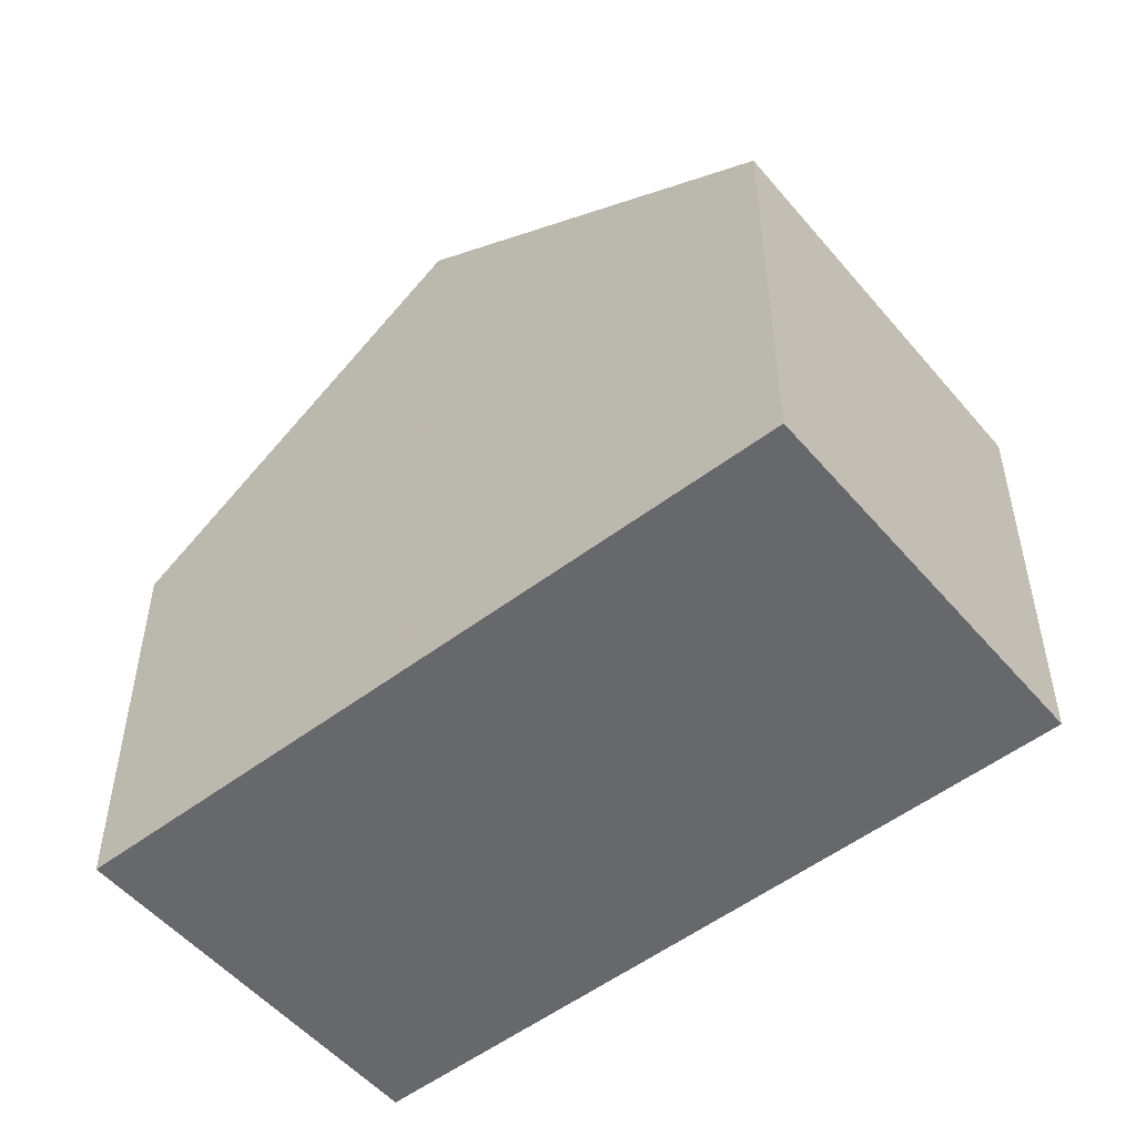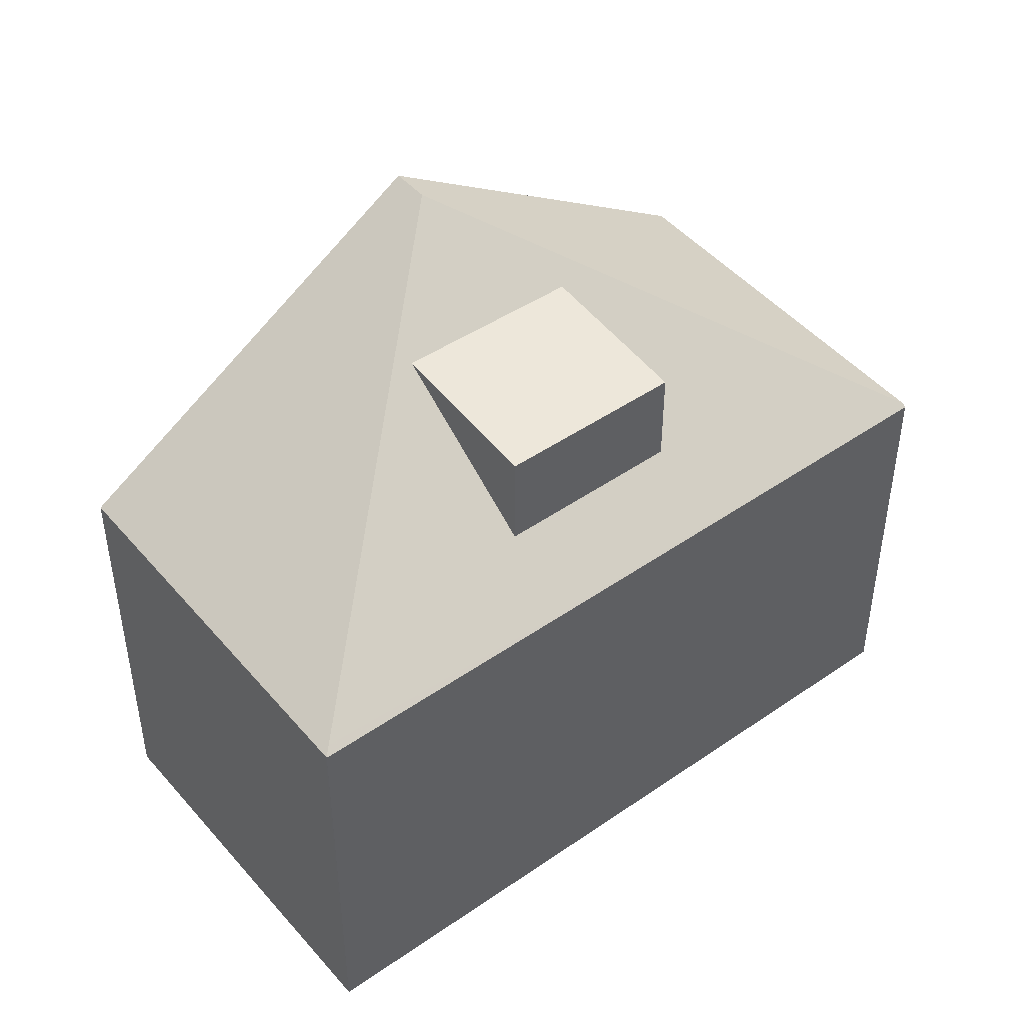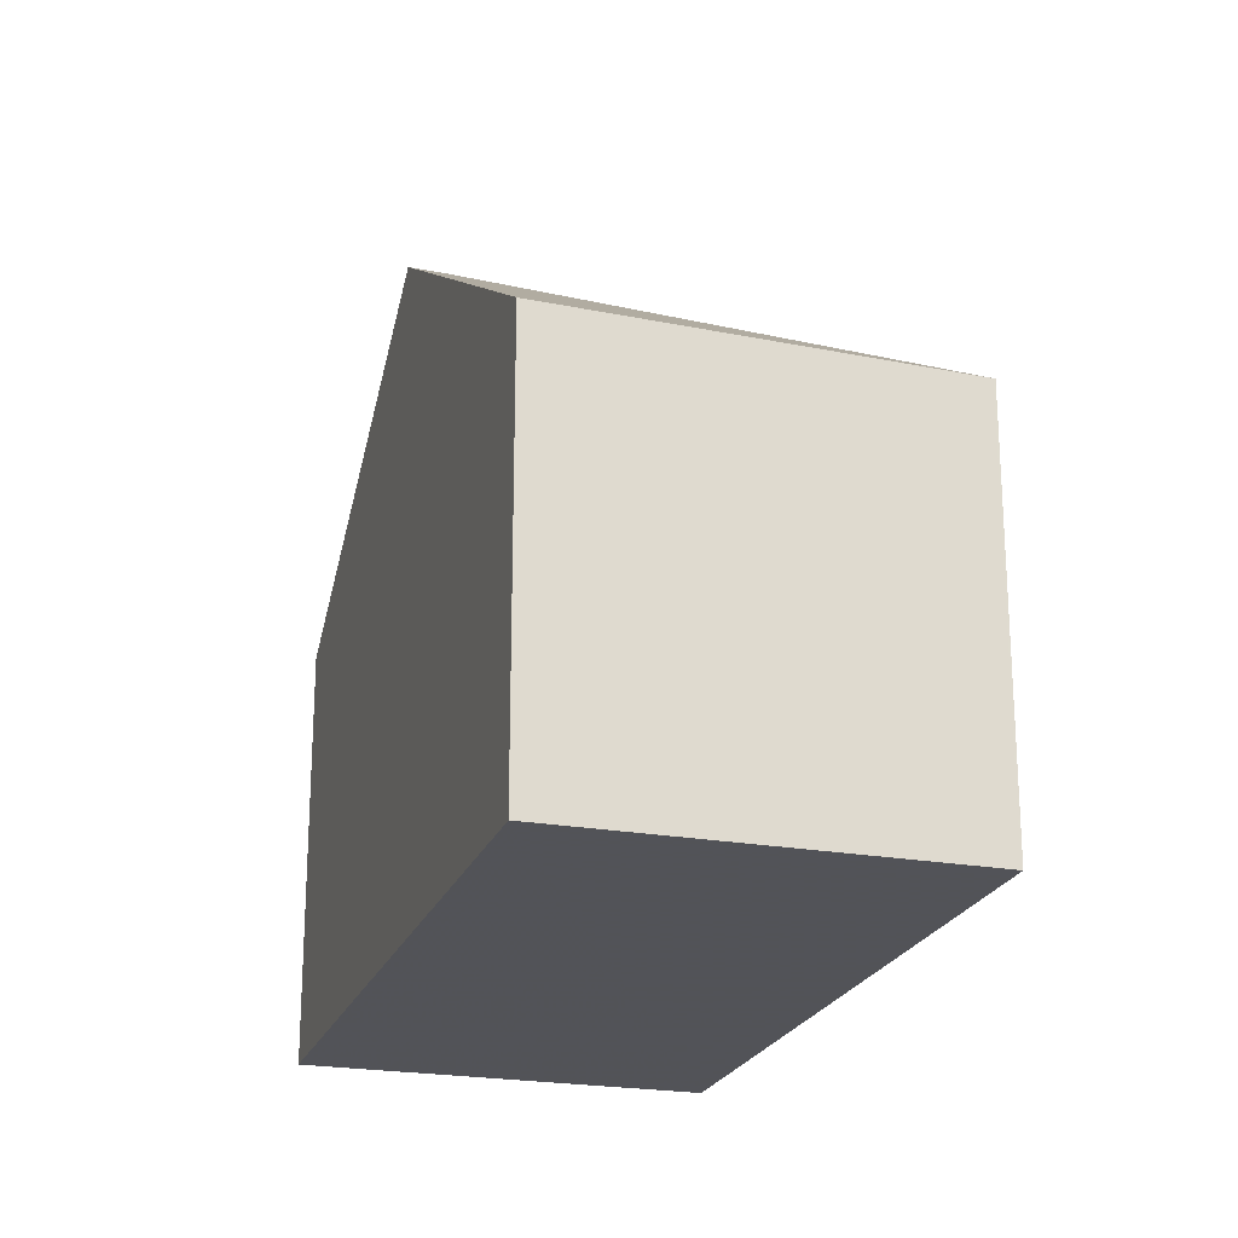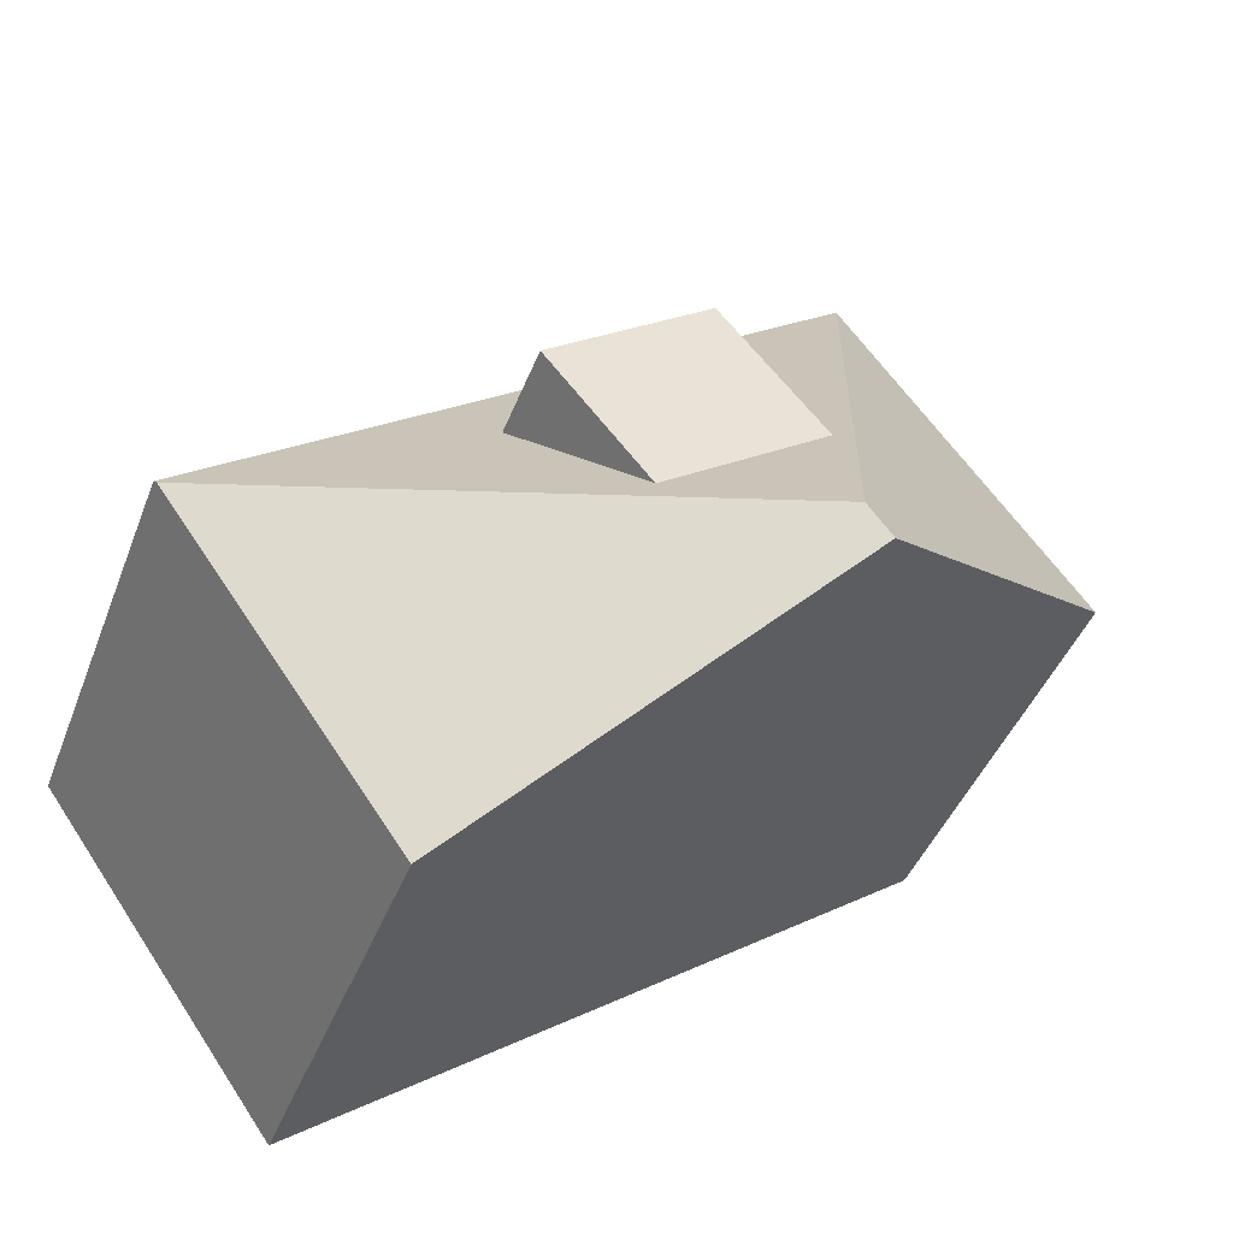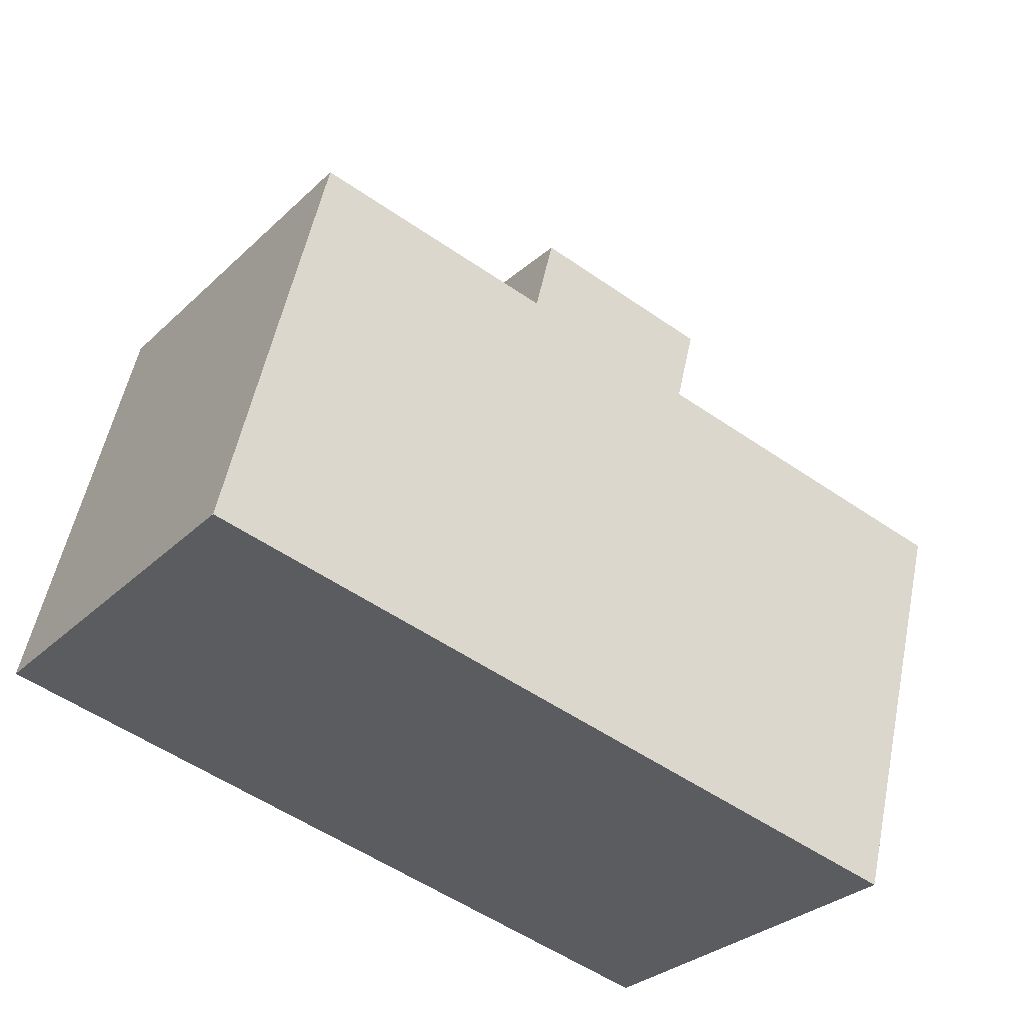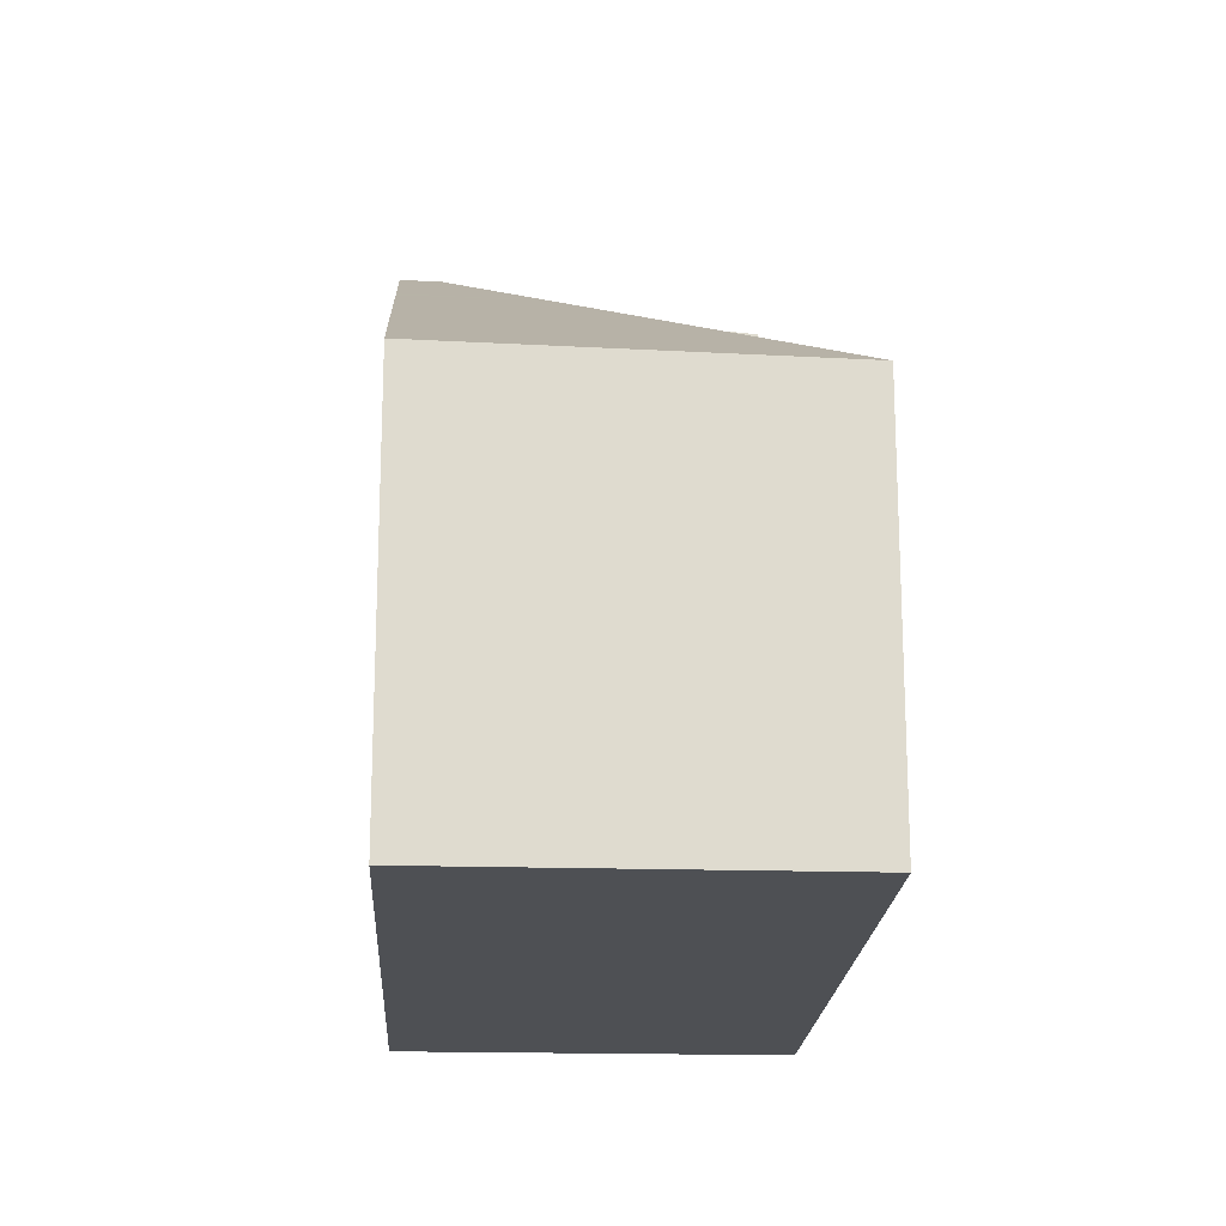
<metadata>
{"format":"obj","ext":"obj","renderer":"f3d","projection":"perspective","resolution":1024,"background":"white","views":[{"elev":-52.5,"azim":74.7,"up":"+Z"},{"elev":47.1,"azim":177.1,"up":"+Z"},{"elev":-22.5,"azim":108.3,"up":"+Z"},{"elev":-42.4,"azim":-19.9,"up":"+Y"},{"elev":53.6,"azim":-168.5,"up":"+Y"},{"elev":-19.0,"azim":122.3,"up":"+Z"}]}
</metadata>
<code>
v -1810 -1943 5.568
v -1802 -1937 5.68
v -1813 -1938 5.549
v -1805 -1933 5.557
v -1806 -1940 8.879
v -1807 -1940 8.873
v -1813 -1938 5.587
v -1807 -1941 7.911
v -1809 -1939 7.735
v -1806 -1940 8.879
v -1813 -1938 5.587
v -1807 -1940 8.873
v -1805 -1933 5.56
v -1807 -1940 8.873
v -1805 -1933 5.56
v -1805 -1939 7.935
v -1806 -1937 7.767
v -1809 -1939 7.735
v -1809 -1939 7.74
v -1806 -1937 7.767
v -1806 -1937 7.764
v -1802 -1937 5.755
v -1805 -1933 5.626
v -1805 -1933 5.557
v -1805 -1933 5.626
v -1805 -1933 5.574
v -1805 -1933 5.56
v -1805 -1933 5.573
v -1813 -1938 5.566
v -1805 -1933 5.574
v -1806 -1940 8.828
v -1807 -1941 7.91
v -1810 -1943 5.568
v -1808 -1939 8.121
v -1808 -1939 8.121
v -1807 -1941 8.115
v -1809 -1939 7.74
v -1809 -1939 7.74
v -1810 -1937 6.242
v -1810 -1937 7.567
v -1810 -1936 5.552
v -1810 -1936 5.569
v -1807 -1941 8.115
v -1805 -1933 5.648
v -1805 -1933 5.582
v -1812 -1939 6.239
v -1813 -1939 5.583
v -1808 -1936 6.243
v -1810 -1937 7.567
v -1810 -1937 6.242
v -1808 -1936 7.588
v -1812 -1939 6.239
v -1805 -1934 6.245
v -1805 -1934 6.245
v -1810 -1937 7.567
v -1810 -1937 6.242
v -1806 -1938 7.974
v -1808 -1936 6.243
v -1808 -1936 7.588
v -1805 -1939 8.019
v -1806 -1938 7.974
v -1806 -1937 7.764
v -1806 -1937 7.764
v -1808 -1935 5.554
v -1808 -1935 5.571
v -1808 -1936 7.588
v -1808 -1936 6.243
v -1813 -1938 5.611
v -1813 -1939 5.608
v -1813 -1938 5.611
v -1813 -1938 5.549
v -1813 -1938 5.566
v -1810 -1943 5.593
v -1810 -1943 5.593
v -1810 -1943 5.568
v -1810 -1943 5.568
v -1810 -1943 0
v -1810 -1943 0
v -1802 -1937 5.755
v -1802 -1937 5.68
v -1802 -1937 0
v -1802 -1937 0
v -1813 -1938 5.549
v -1813 -1938 5.549
v -1813 -1938 0
v -1813 -1938 0
v -1805 -1933 5.56
v -1805 -1933 5.557
v -1805 -1933 0
v -1805 -1933 0
v -1806 -1940 8.828
v -1806 -1940 8.879
v -1806 -1940 0
v -1806 -1940 0
v -1810 -1943 5.593
v -1807 -1941 7.911
v -1807 -1941 8.882e-16
v -1810 -1943 -8.882e-16
v -1813 -1938 5.566
v -1813 -1938 5.587
v -1813 -1938 0
v -1813 -1938 0
v -1805 -1933 5.56
v -1805 -1933 5.56
v -1805 -1933 0
v -1805 -1933 0
v -1805 -1939 8.019
v -1805 -1939 7.935
v -1805 -1939 8.882e-16
v -1805 -1939 0
v -1805 -1939 7.935
v -1802 -1937 5.755
v -1802 -1937 0
v -1805 -1939 8.882e-16
v -1805 -1933 5.557
v -1805 -1933 5.557
v -1805 -1933 0
v -1805 -1933 0
v -1805 -1933 5.582
v -1805 -1933 5.56
v -1805 -1933 0
v -1805 -1933 0
v -1813 -1938 5.549
v -1813 -1938 5.566
v -1813 -1938 0
v -1813 -1938 0
v -1807 -1941 8.115
v -1806 -1940 8.828
v -1806 -1940 0
v -1807 -1941 0
v -1813 -1939 5.583
v -1810 -1943 5.568
v -1810 -1943 0
v -1813 -1939 0
v -1808 -1935 5.554
v -1810 -1936 5.552
v -1810 -1936 0
v -1808 -1935 0
v -1807 -1941 7.911
v -1807 -1941 8.115
v -1807 -1941 0
v -1807 -1941 8.882e-16
v -1802 -1937 5.68
v -1805 -1933 5.582
v -1805 -1933 0
v -1802 -1937 0
v -1813 -1938 5.587
v -1813 -1939 5.583
v -1813 -1939 0
v -1813 -1938 0
v -1806 -1940 8.879
v -1805 -1939 8.019
v -1805 -1939 0
v -1806 -1940 0
v -1805 -1933 5.557
v -1808 -1935 5.554
v -1808 -1935 0
v -1805 -1933 0
v -1810 -1936 5.552
v -1813 -1938 5.549
v -1813 -1938 0
v -1810 -1936 0
v -1810 -1943 5.568
v -1810 -1943 5.593
v -1810 -1943 -8.882e-16
v -1810 -1943 0
v -1810 -1943 0
v -1813 -1938 0
v -1805 -1933 0
v -1802 -1937 0
f 45 2 22 44
f 36 32 9 35
f 69 47 7 68
f 34 18 37
f 50 19 49
f 48 21 51
f 61 17 16 60
f 72 29 3 71
f 44 22 16 17 54
f 28 24 4 13 30
f 26 15 27
f 70 11 29 72
f 30 25 28
f 43 8 32 36
f 74 1 33 73
f 35 6 5 31 36
f 57 12 34 37 62
f 65 42 41 64
f 67 56 42 65
f 36 31 43
f 44 23 26 27 45
f 73 33 47 69
f 54 23 44
f 56 37 18 52
f 63 38 55 66
f 58 39 40 59
f 60 10 14 61
f 62 20 57
f 64 24 28 65
f 65 28 25 53 67
f 67 53 20 62
f 68 46 69
f 71 41 42 72
f 72 42 56 52 70
f 73 32 8 74
f 69 46 9 32 73
f 76 77 78 75
f 80 81 82 79
f 84 85 86 83
f 88 89 90 87
f 92 93 94 91
f 96 97 98 95
f 100 101 102 99
f 104 105 106 103
f 108 109 110 107
f 112 113 114 111
f 116 117 118 115
f 120 121 122 119
f 124 125 126 123
f 128 129 130 127
f 132 133 134 131
f 136 137 138 135
f 140 141 142 139
f 144 145 146 143
f 148 149 150 147
f 152 153 154 151
f 156 157 158 155
f 160 161 162 159
f 164 165 166 163
f 168 169 170 167

</code>
